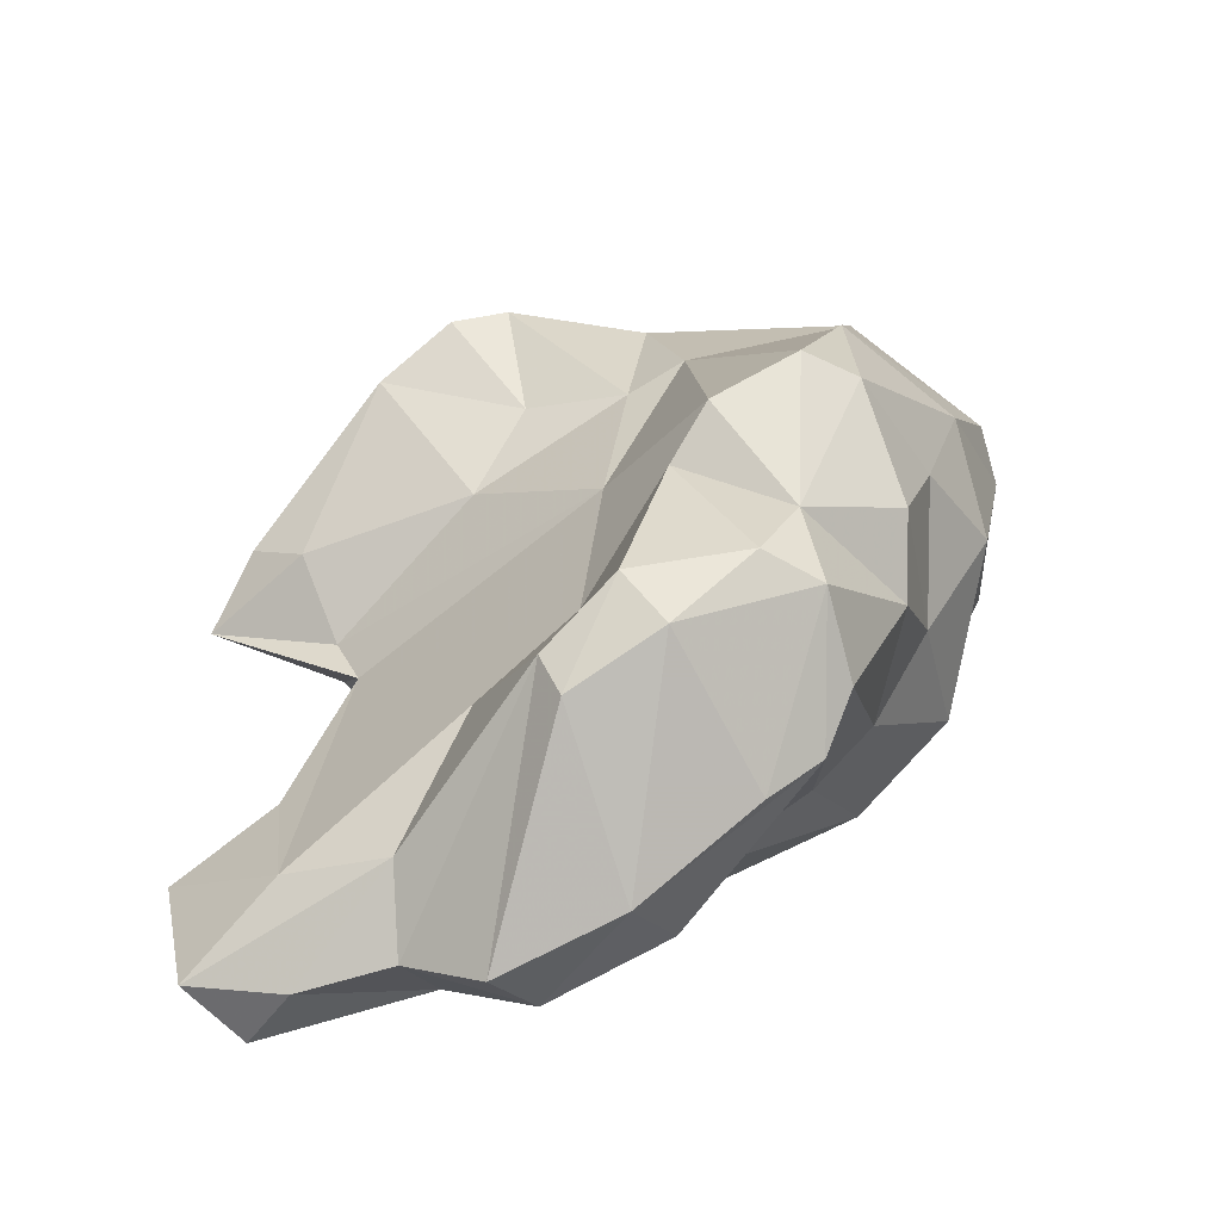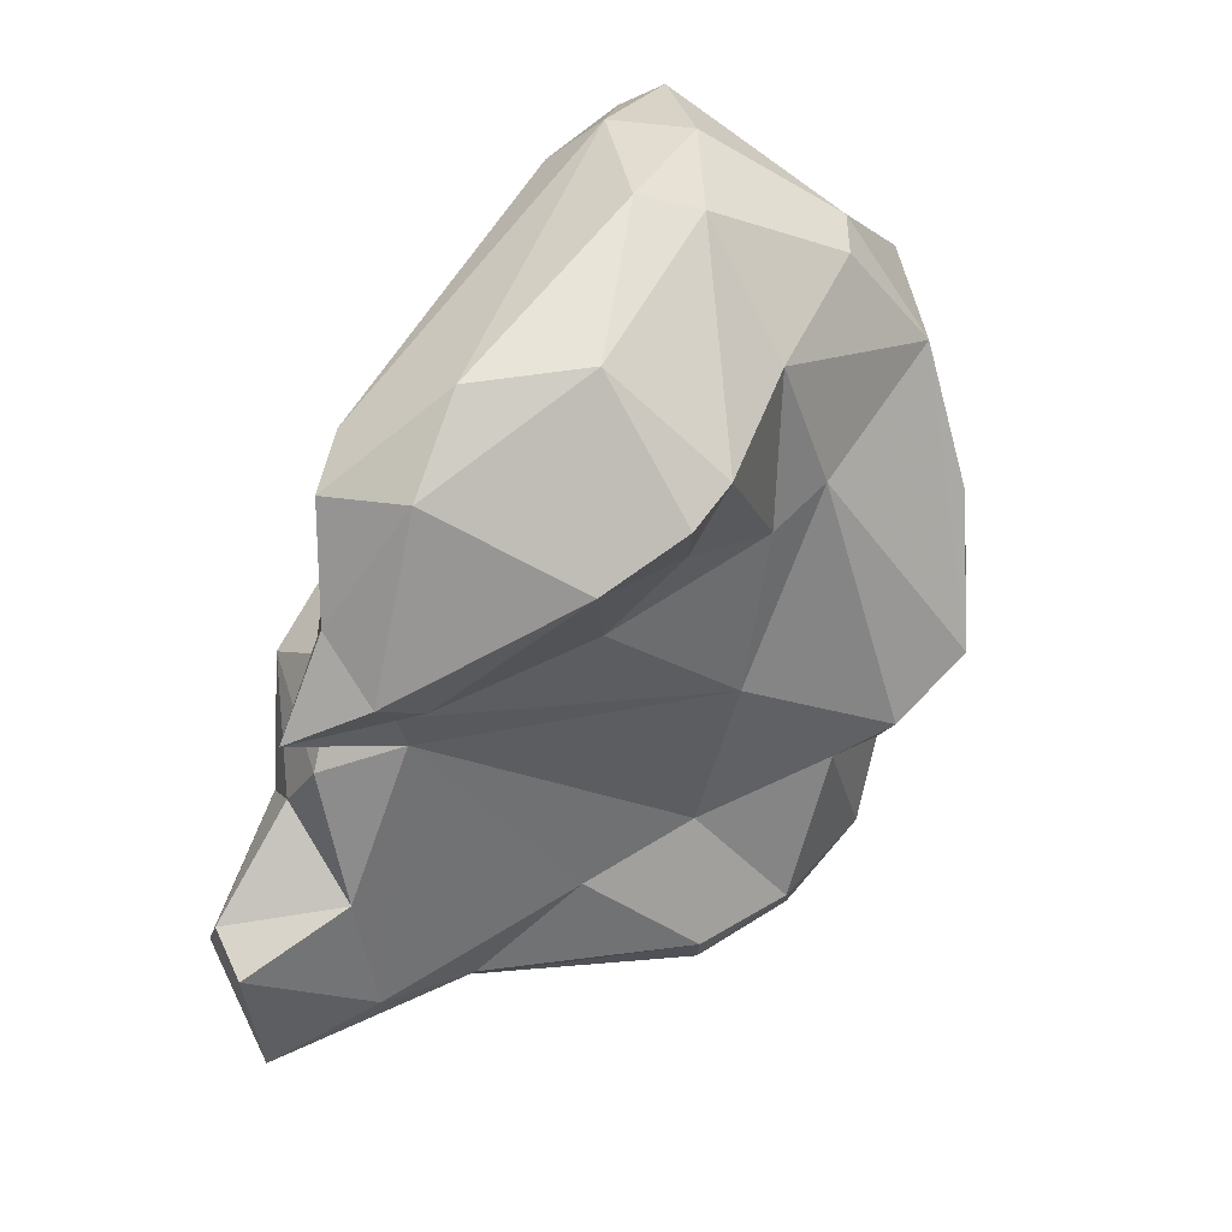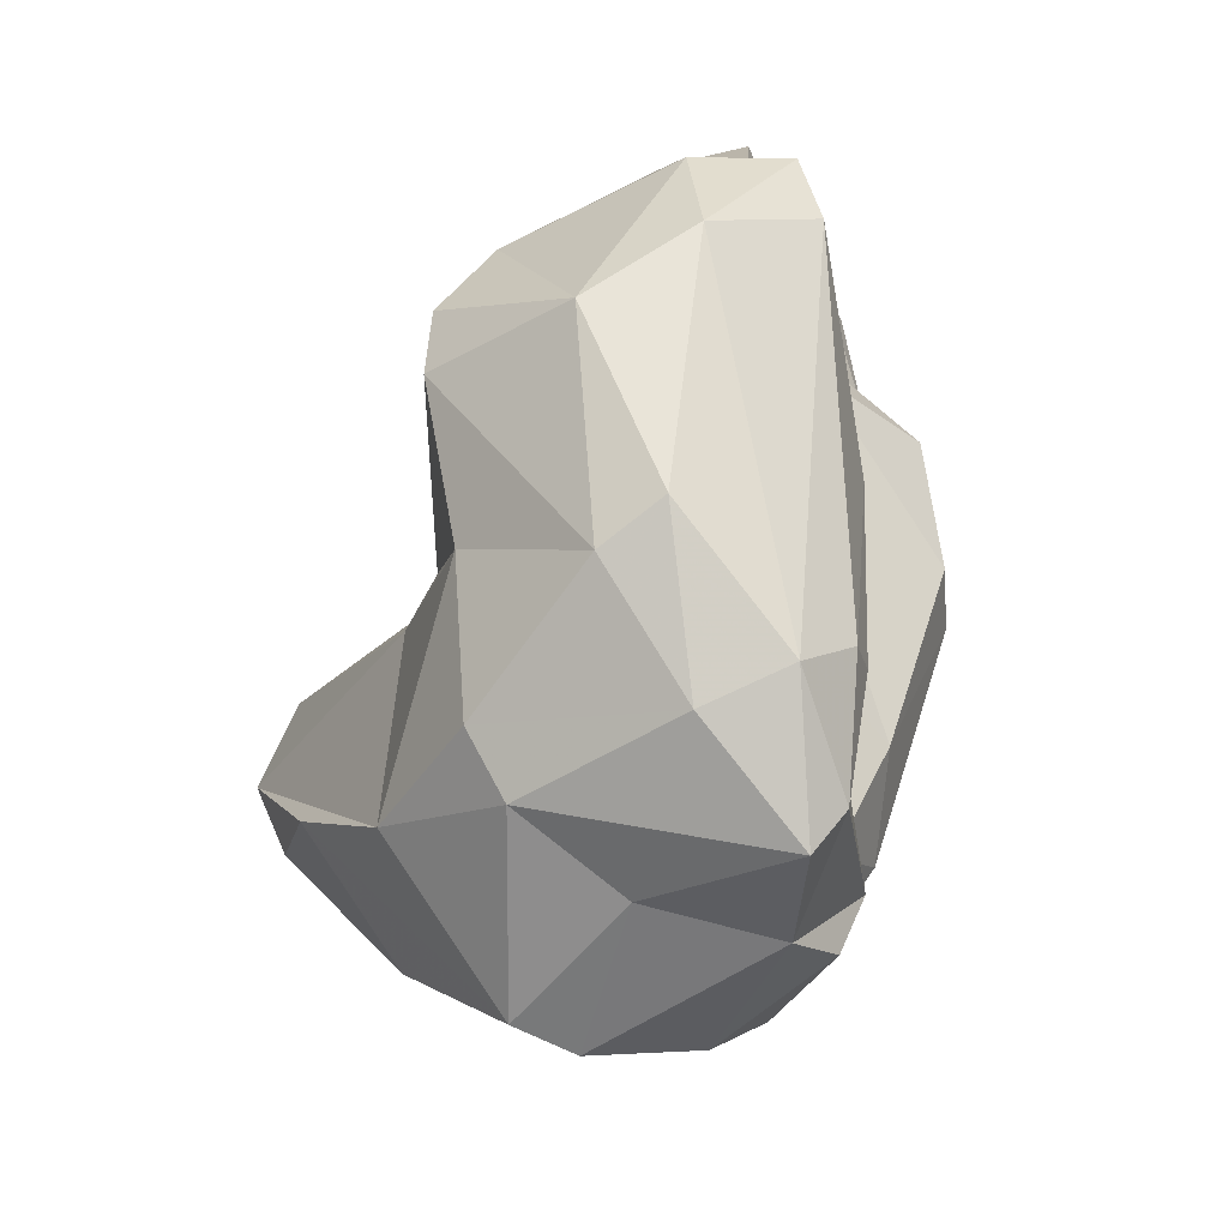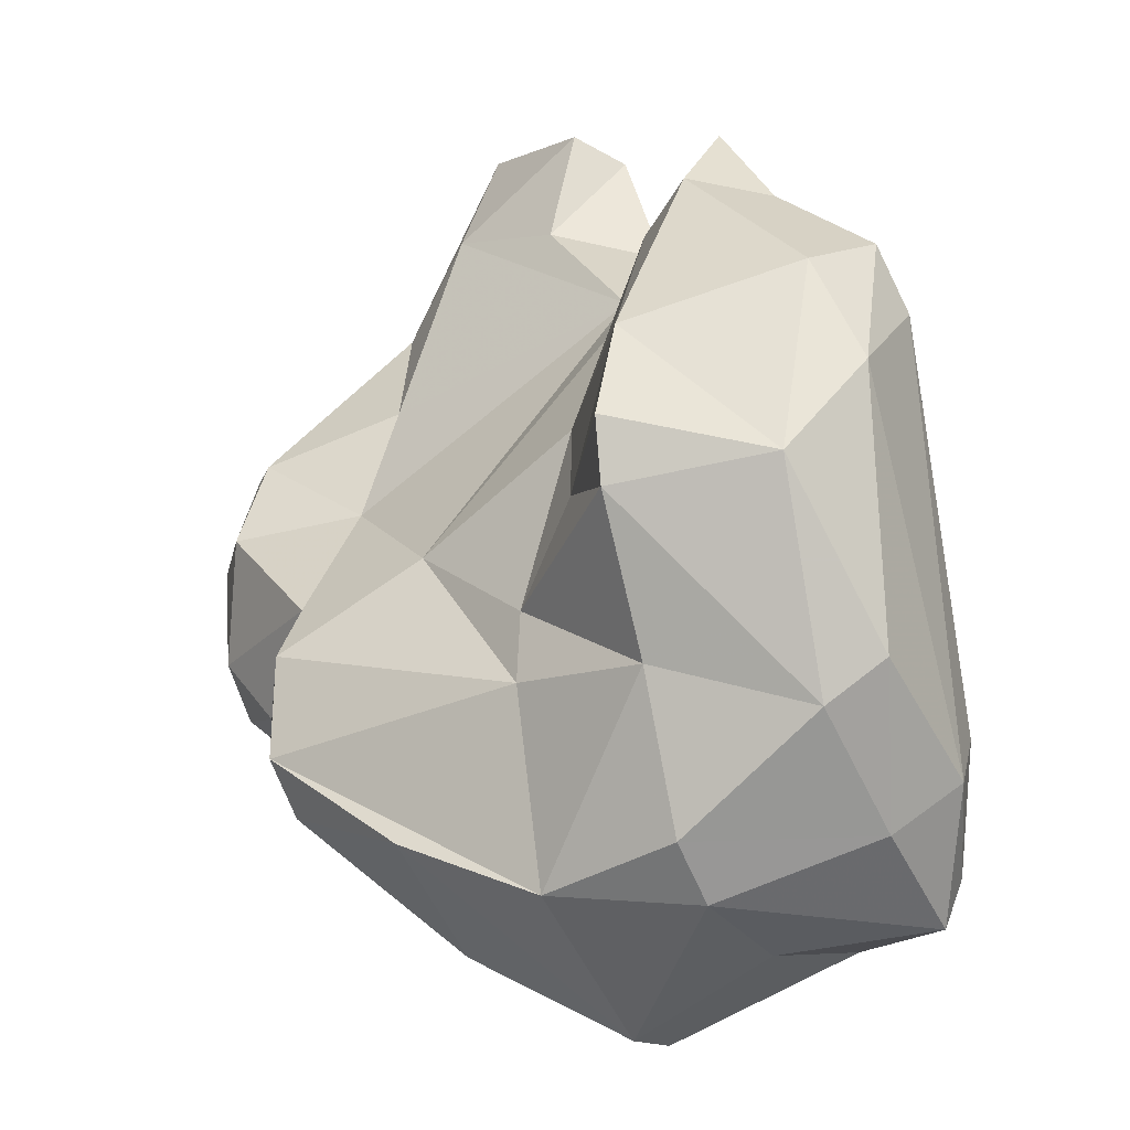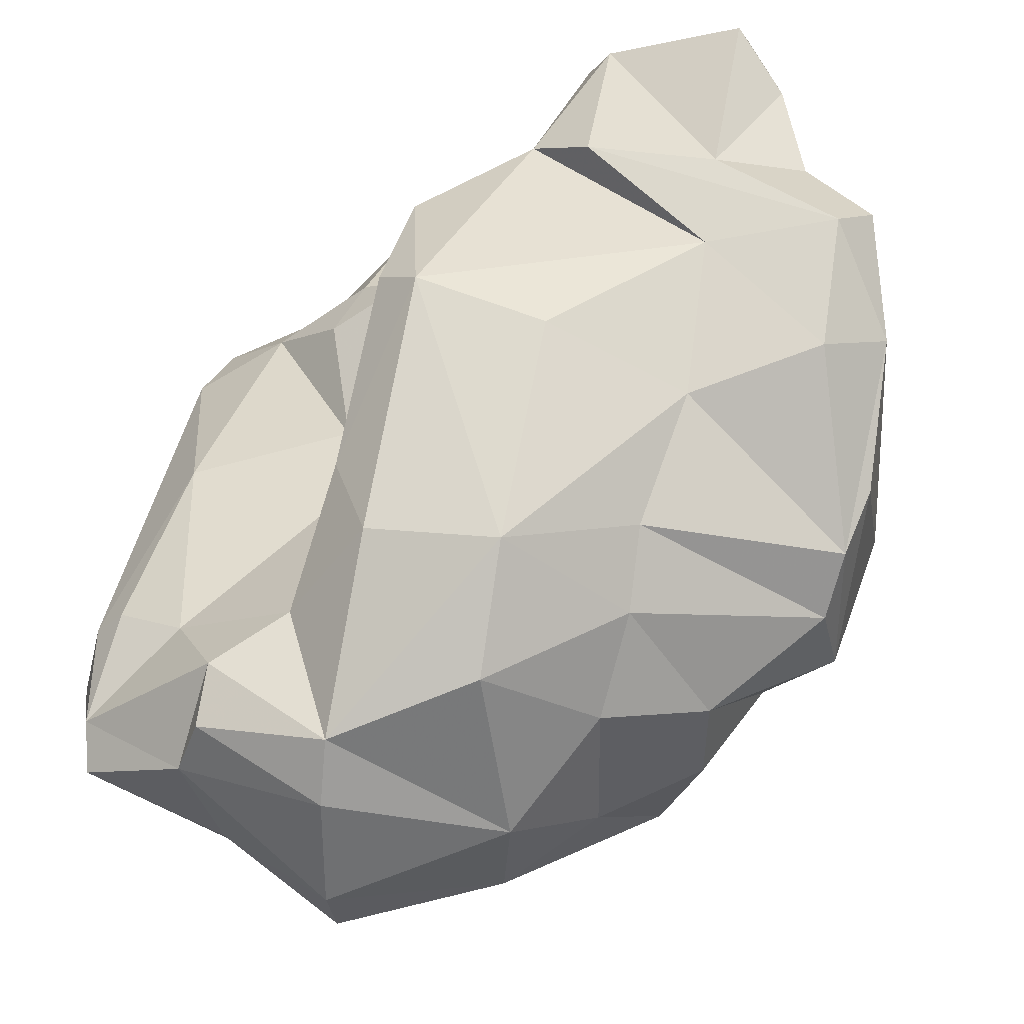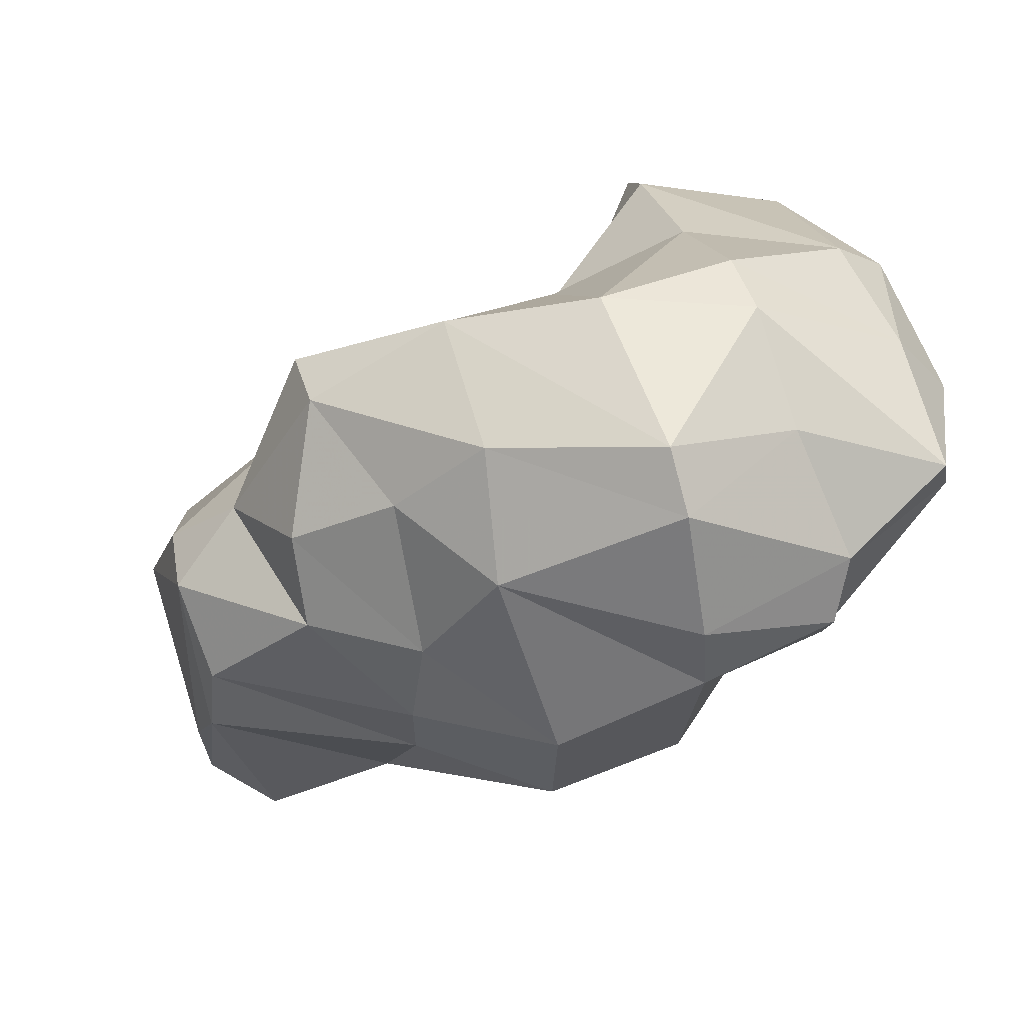
<metadata>
{"format":"obj","ext":"obj","renderer":"f3d","projection":"perspective","resolution":1024,"background":"white","views":[{"elev":-60.1,"azim":-94.0,"up":"+Z"},{"elev":38.4,"azim":-150.9,"up":"+Z"},{"elev":-13.1,"azim":-5.9,"up":"+Y"},{"elev":8.9,"azim":-36.1,"up":"+Y"},{"elev":-49.5,"azim":117.2,"up":"+Y"},{"elev":-66.0,"azim":-53.9,"up":"+Y"}]}
</metadata>
<code>
v 137.3 260.1 74.24
v 139.6 260.1 70.28
v 138 258.5 74.34
v 138.2 262.3 73.02
v 140.6 255.3 77.98
v 138.3 258.6 78.37
v 139.6 263.2 71.99
v 139.6 261.2 68.02
v 140.2 264.4 67.58
v 139.9 257.9 82.07
v 140.5 262.6 80.27
v 141.7 264.7 74.52
v 140.4 259.5 67.85
v 140.7 263.3 66.09
v 140.4 257.2 71.99
v 142.5 257 70.84
v 141.2 264.1 79.41
v 142.7 253.8 81.96
v 142.3 265.6 65.23
v 140.9 269.1 82.79
v 140.7 267.5 83.29
v 142.2 266.9 80.11
v 141.6 259.6 85.05
v 140.9 256.3 74.95
v 141.4 263.5 83.98
v 142.7 265.2 69.95
v 142.8 258.6 67.22
v 143.8 268.1 77.92
v 141.9 266.2 66.38
v 142.4 271 81.6
v 146.8 263.7 63.23
v 144.5 256 73.14
v 142.4 257.9 85.09
v 144.8 267.7 68.6
v 143.7 268.4 86.05
v 146 272.8 77.94
v 144.3 253.2 81.38
v 146 259.5 87.36
v 147.8 271.6 76.16
v 143.4 254.2 76.34
v 144.1 259.3 66.03
v 148.6 267 62.55
v 144.6 260.7 64.94
v 146.4 257.4 71.33
v 144 262.7 87.19
v 147.8 258.9 70.29
v 146.3 272.5 83.78
v 147.2 253.5 79.85
v 145.4 263.8 87.76
v 147.3 269.4 65.48
v 148.1 260.5 87.53
v 145.1 256.1 84.32
v 146.6 274.3 78.87
v 148.2 254.8 74.73
v 148.4 256.7 86.74
v 148.5 272.2 66.2
v 148.6 275.3 77.68
v 148.4 262.5 64.51
v 148.9 272.8 83.34
v 149.3 271.1 84.07
v 146.4 270.3 85.77
v 149.1 261.8 68.2
v 148.5 255.4 83.59
v 148.9 263.5 78.72
v 148 270.9 74.69
v 149 266.1 78.73
v 149.7 255.3 82.29
v 148.2 273.8 80.37
v 149.2 257.8 86.37
v 149.8 265.7 63.22
v 150.5 270.1 76.04
v 149.7 259.5 83.28
v 150.3 265.5 83.14
v 149.6 271.4 81.09
v 149.5 261.1 86.32
v 149.9 260.9 85.23
v 150.4 257.2 73.03
v 150.1 257.8 79.41
v 150.4 256.7 81.62
v 150.1 271.6 77.85
v 150.2 269.9 78.79
v 149 272.6 69.92
v 150.8 275.2 68.55
v 149.4 269.1 64
v 150.5 271.7 64.03
v 148.7 254.2 78.94
v 150 266.7 77.06
v 150.9 274.4 64.66
v 150.7 265.7 66.71
v 151.4 271.8 72.01
v 150.2 272 73.56
v 151.5 268.1 65.88
v 153.4 269 74.27
v 152.4 272.7 64.44
v 151.6 258.1 76.37
v 152 274.5 69.32
v 152.3 262.7 70.74
v 151.9 260.8 77.19
v 152.5 274.2 68.39
v 153.8 265.6 75.05
v 152.8 269.2 69.09
v 152.7 270.6 70.86
v 154 264.4 73.74
g foo
f 41 27 13
f 2 8 13
f 43 41 13
f 14 13 8
f 43 13 14
f 31 41 43
f 58 41 31
f 14 8 9
f 31 43 14
f 31 14 19
f 70 58 31
f 19 14 9
f 9 29 19
f 42 31 19
f 70 31 42
f 42 19 29
f 84 42 29
f 24 3 15
f 32 15 16
f 32 16 44
f 27 44 16
f 2 3 1
f 15 3 2
f 16 15 2
f 27 16 13
f 46 44 27
f 13 16 2
f 46 27 41
f 46 41 62
f 2 1 4
f 41 58 62
f 7 2 4
f 2 7 8
f 58 89 62
f 7 9 8
f 9 7 26
f 70 89 58
f 29 9 26
f 26 34 29
f 34 50 29
f 50 84 29
f 42 84 70
f 92 70 84
f 34 56 50
f 85 84 50
f 94 92 85
f 92 84 85
f 88 50 56
f 85 50 88
f 88 94 85
f 32 40 24
f 44 54 32
f 54 40 32
f 77 54 44
f 40 5 24
f 5 6 3
f 32 24 15
f 46 77 44
f 24 5 3
f 6 1 3
f 77 46 62
f 97 77 62
f 11 4 1
f 12 4 11
f 4 12 7
f 89 97 62
f 26 7 12
f 12 65 26
f 65 34 26
f 70 101 89
f 101 70 92
f 56 34 65
f 56 65 82
f 99 101 92
f 92 94 99
f 83 56 82
f 56 83 88
f 94 88 99
f 88 83 99
f 48 37 40
f 48 40 86
f 37 18 5
f 37 5 40
f 86 40 54
f 18 6 5
f 10 6 18
f 54 77 86
f 77 95 86
f 103 95 77
f 6 10 1
f 10 11 1
f 97 103 77
f 17 12 11
f 17 28 12
f 89 103 97
f 102 103 89
f 28 39 12
f 101 102 89
f 12 39 65
f 90 93 102
f 65 91 82
f 82 91 90
f 102 101 99
f 96 90 102
f 99 96 102
f 82 90 96
f 83 82 96
f 99 83 96
f 37 48 63
f 52 18 37
f 52 37 63
f 48 67 63
f 67 48 86
f 52 33 18
f 67 86 79
f 18 33 10
f 86 78 79
f 10 33 23
f 78 86 95
f 72 79 78
f 78 95 98
f 95 103 98
f 72 78 64
f 25 10 23
f 10 25 11
f 64 78 98
f 100 98 103
f 17 11 25
f 17 25 21
f 87 64 98
f 100 87 98
f 66 64 87
f 17 21 22
f 17 22 28
f 93 100 103
f 81 66 71
f 66 87 71
f 71 87 100
f 93 103 102
f 22 21 20
f 93 71 100
f 20 30 22
f 28 22 30
f 81 71 80
f 36 28 30
f 39 28 36
f 91 65 71
f 65 80 71
f 91 71 93
f 90 91 93
f 30 53 36
f 57 65 39
f 57 80 65
f 53 57 36
f 39 36 57
f 55 63 69
f 52 63 55
f 67 79 63
f 63 79 69
f 33 52 55
f 38 33 55
f 72 69 79
f 38 23 33
f 76 69 72
f 45 23 38
f 45 25 23
f 64 73 72
f 73 76 72
f 45 21 25
f 73 64 66
f 45 35 21
f 74 73 66
f 35 20 21
f 66 81 74
f 30 20 35
f 47 30 35
f 80 74 81
f 30 47 53
f 59 74 68
f 57 68 80
f 68 74 80
f 53 47 68
f 57 53 68
f 55 69 51
f 38 55 51
f 75 51 69
f 69 76 75
f 45 38 49
f 49 38 51
f 76 73 75
f 61 49 51
f 35 45 49
f 60 61 51
f 60 51 75
f 74 60 73
f 60 75 73
f 61 35 49
f 47 35 61
f 59 61 60
f 59 60 74
f 59 47 61
f 59 68 47
g

</code>
